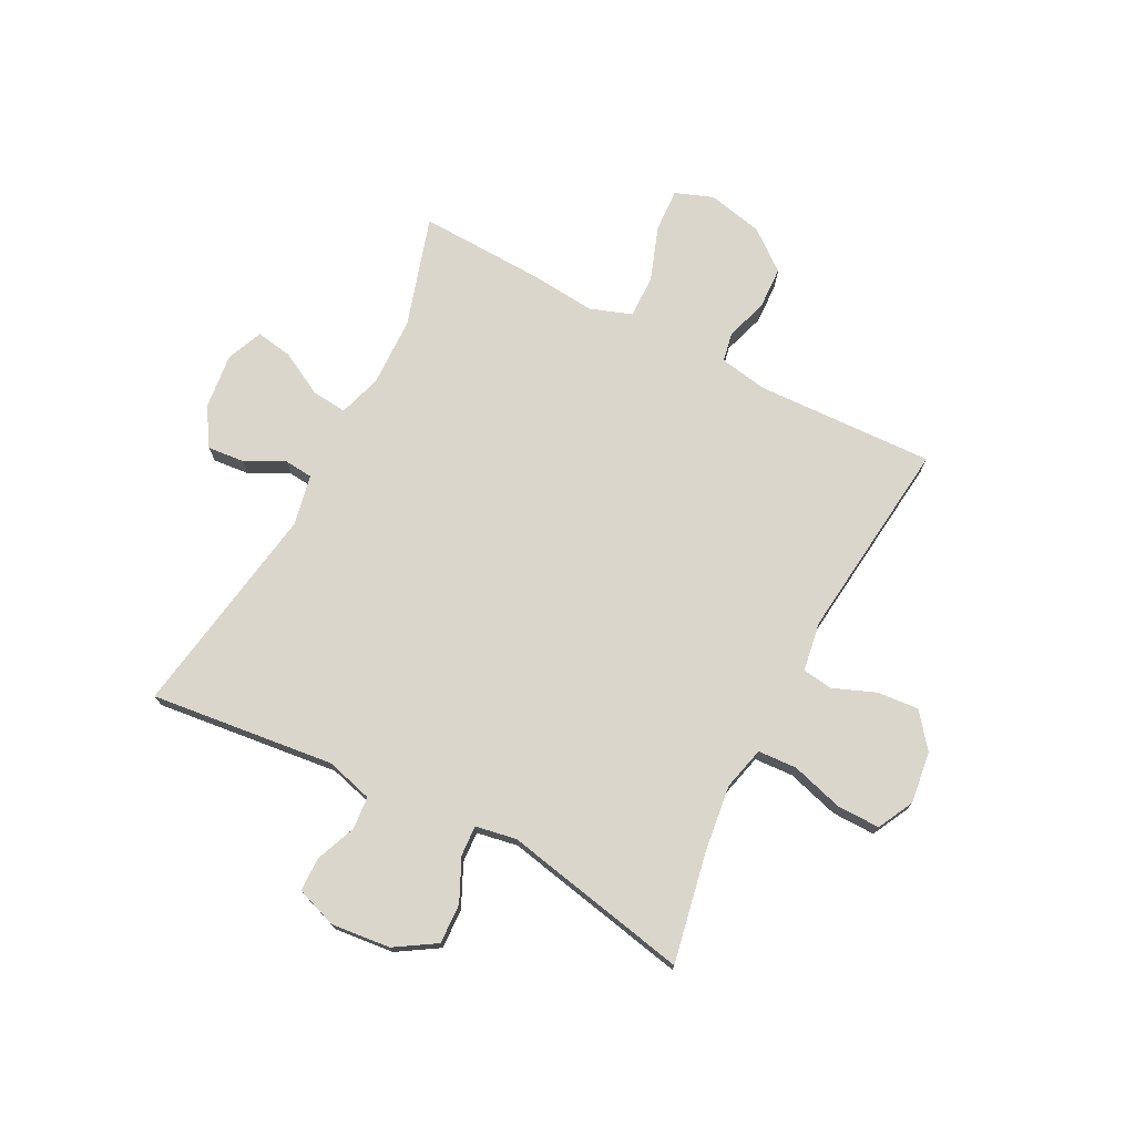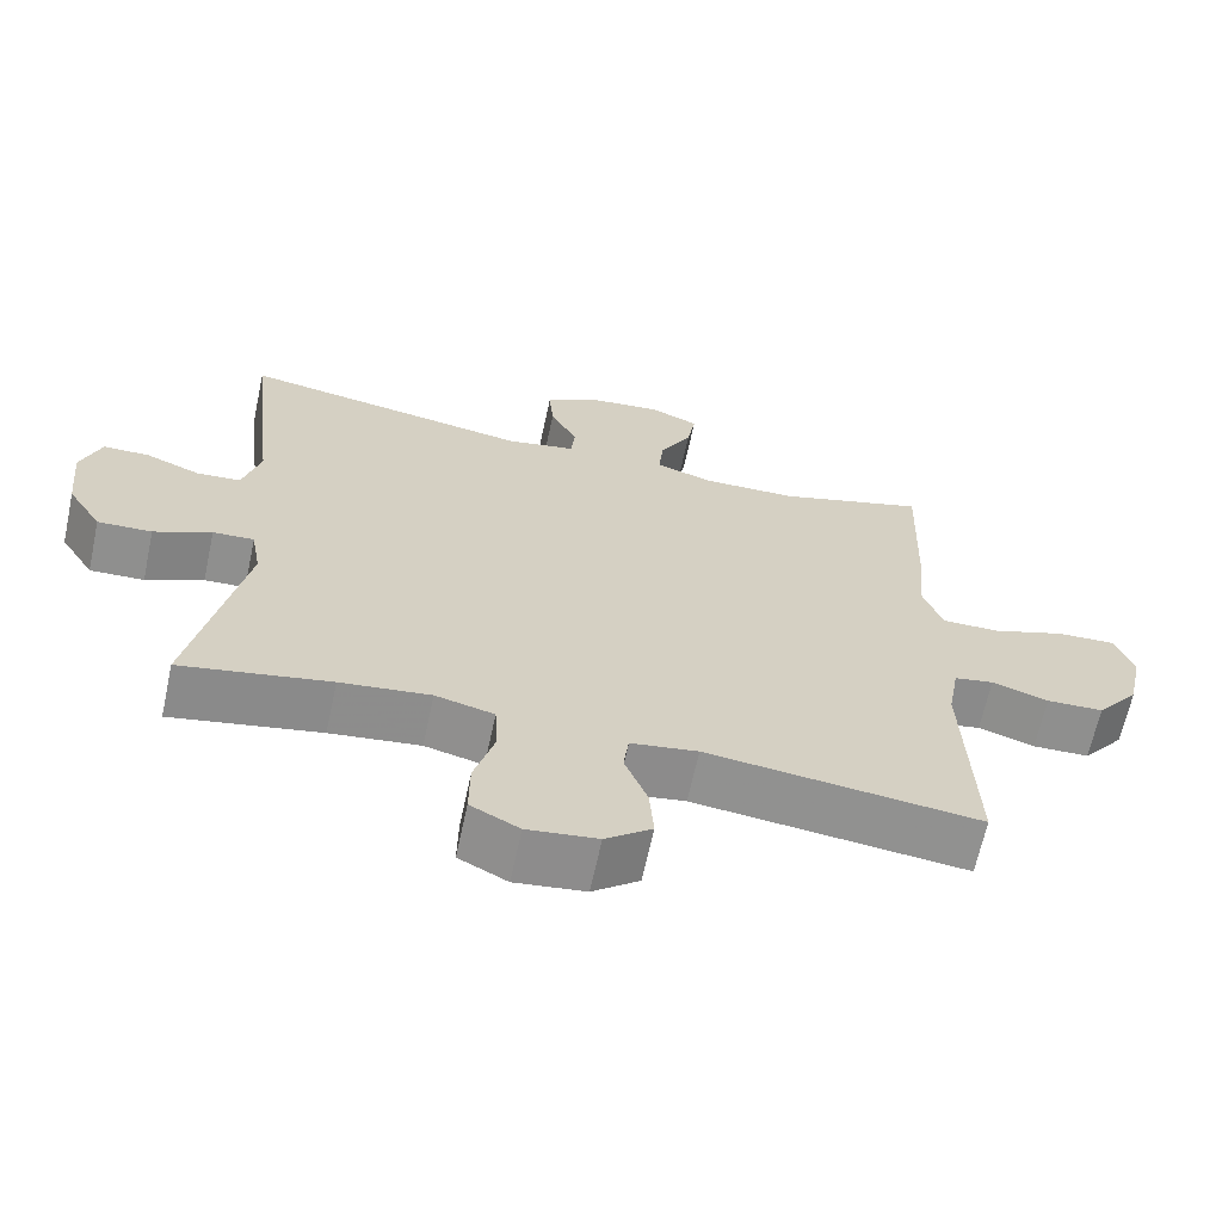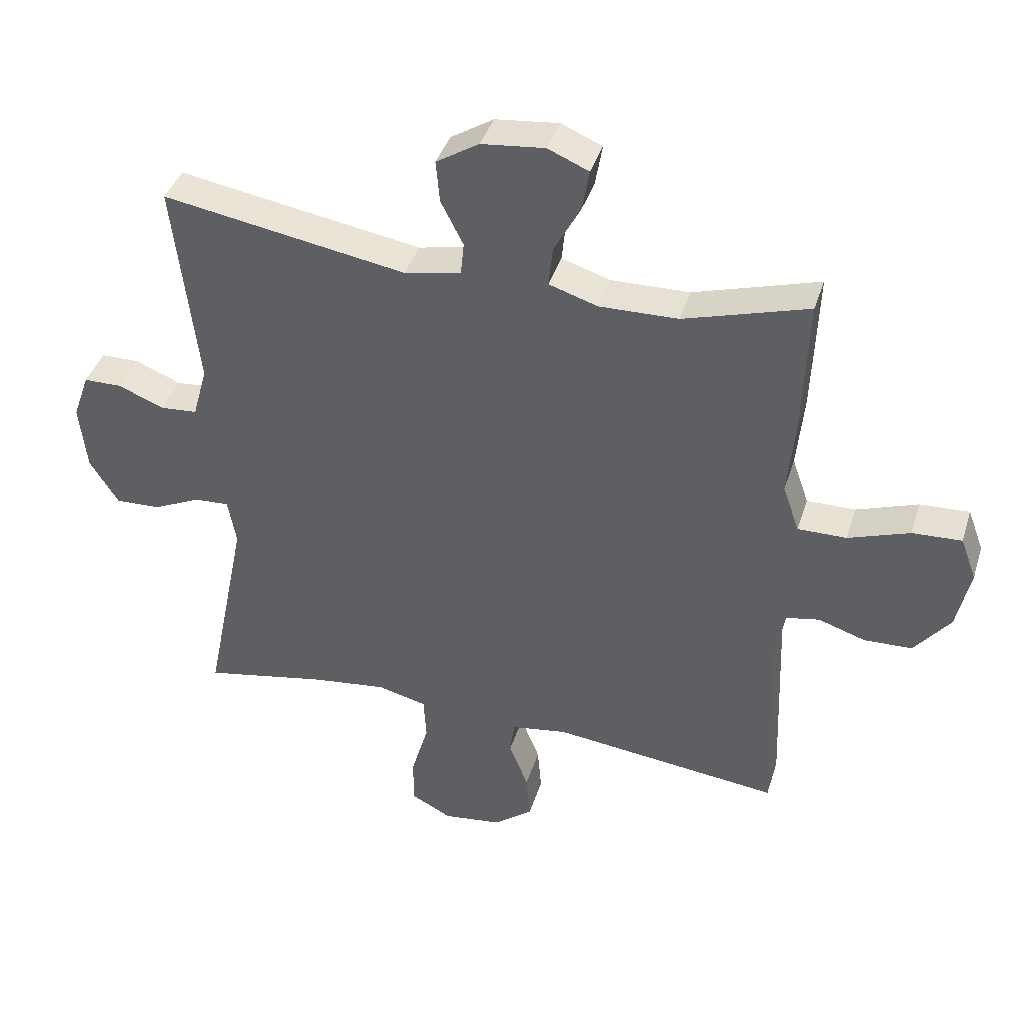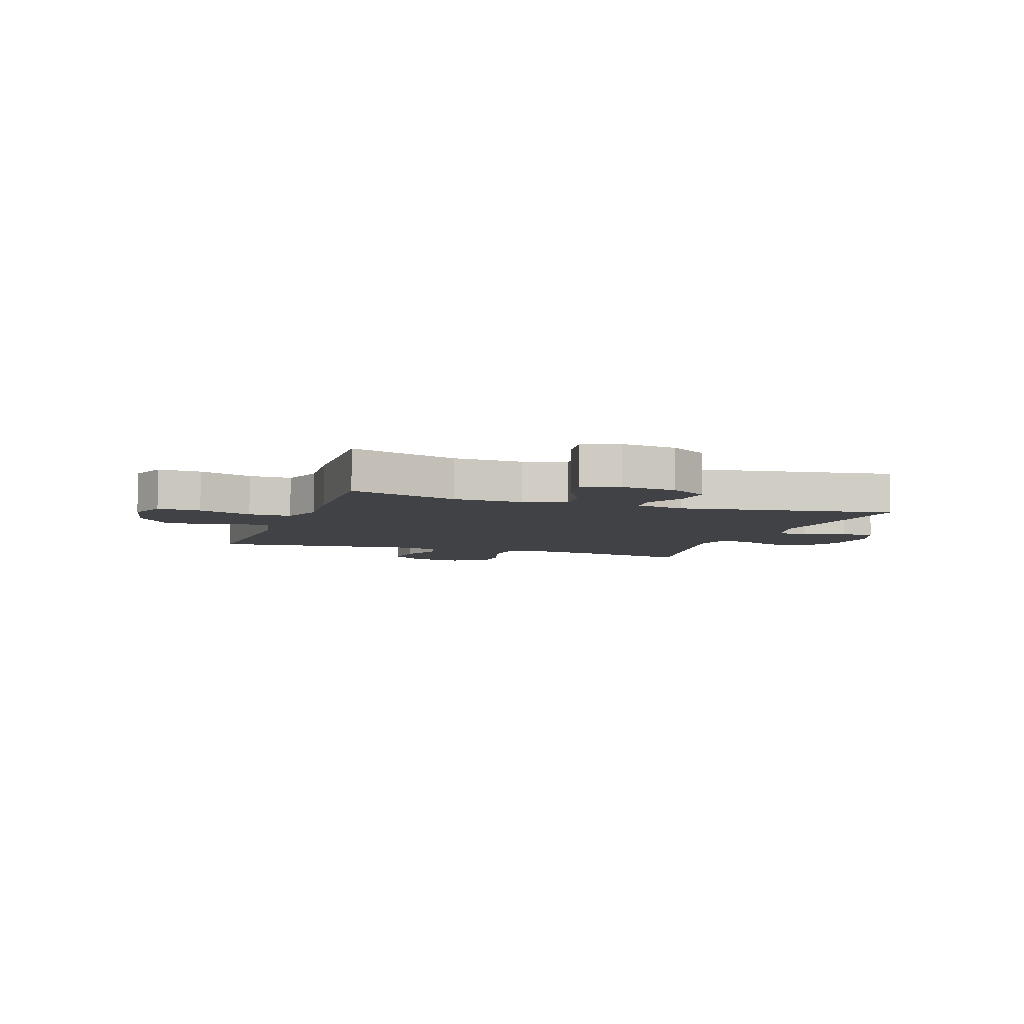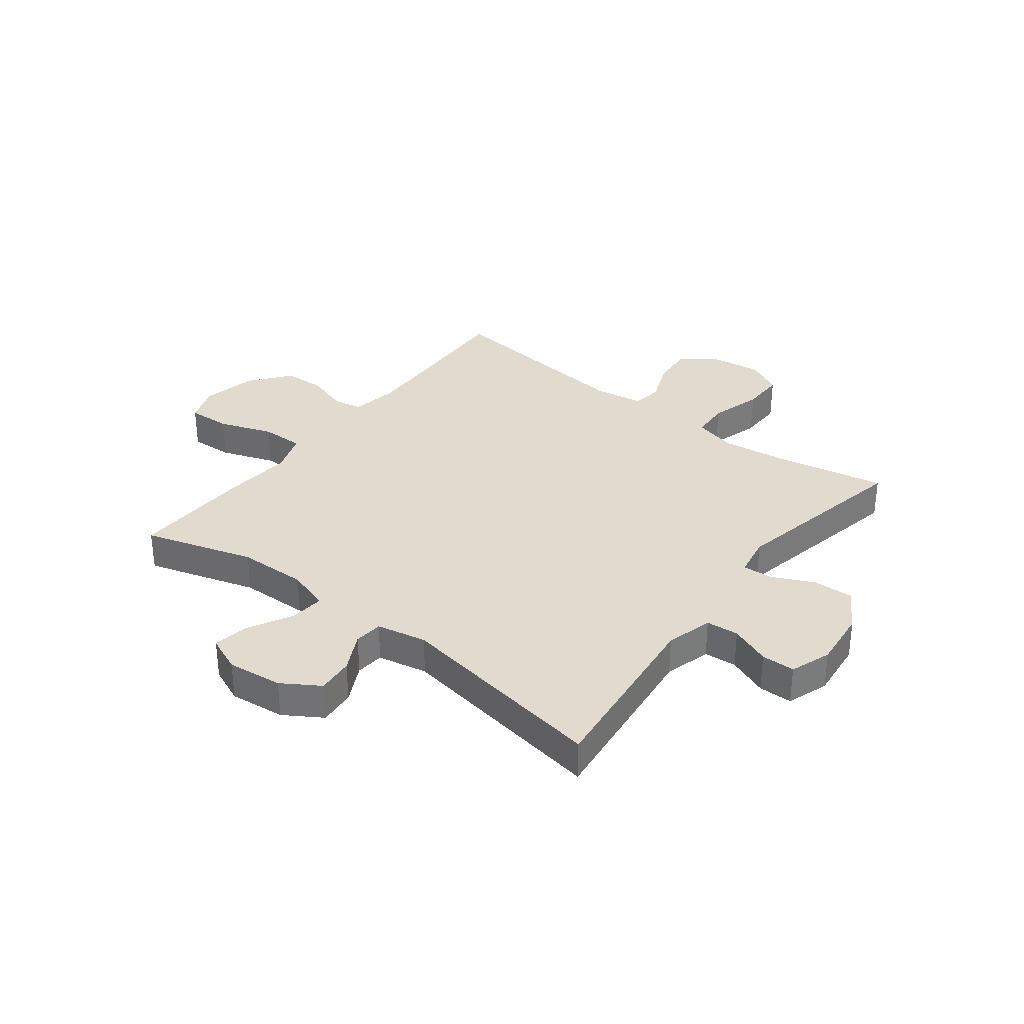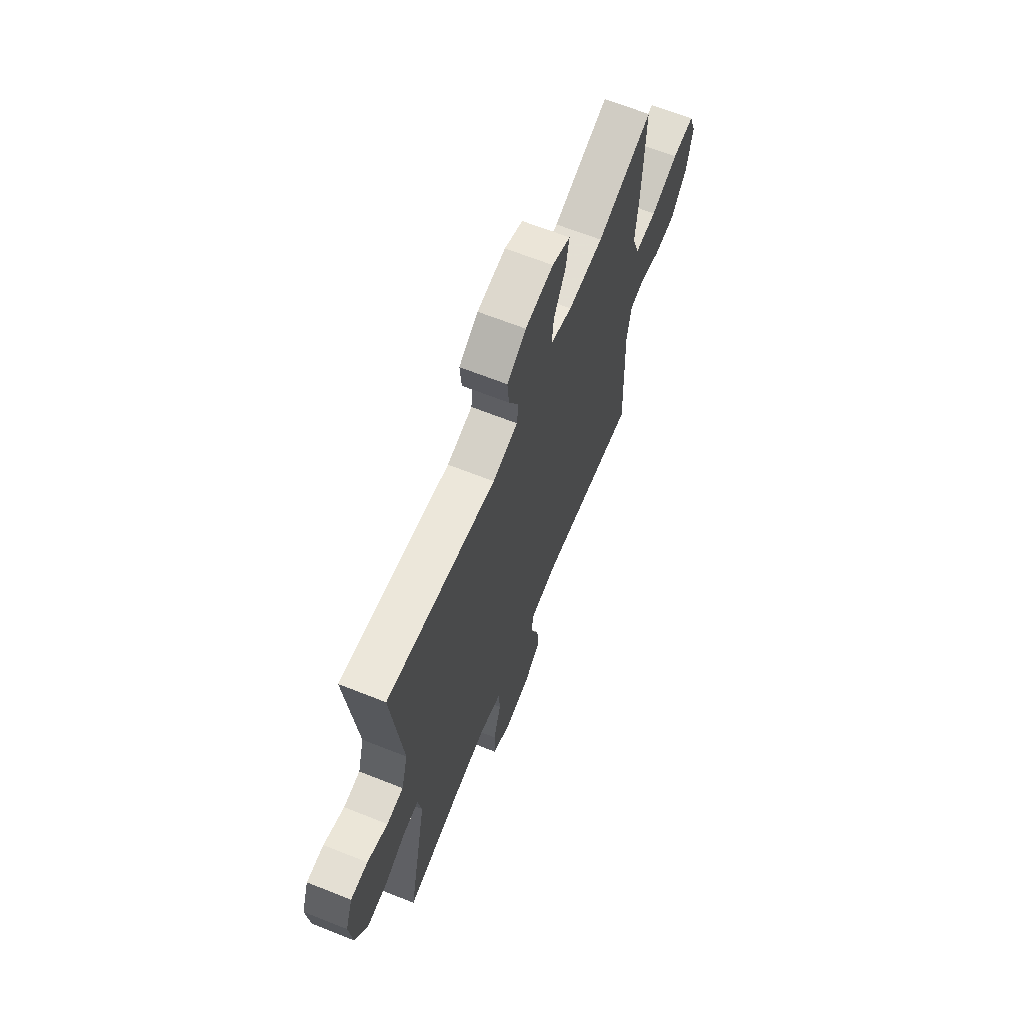
<metadata>
{"format":"obj","ext":"obj","renderer":"f3d","projection":"perspective","resolution":1024,"background":"white","views":[{"elev":74.1,"azim":117.3,"up":"+Y"},{"elev":-65.5,"azim":167.8,"up":"+Z"},{"elev":40.3,"azim":-163.1,"up":"+Z"},{"elev":-6.2,"azim":-19.2,"up":"+Y"},{"elev":33.6,"azim":37.6,"up":"+Y"},{"elev":65.7,"azim":111.8,"up":"+Z"}]}
</metadata>
<code>
v 0.5 0.07 -0.5
v 0.305 0.07 -0.462
v 0.187 0.07 -0.447
v 0.11 0.07 -0.466
v 0.106 0.07 -0.535
v 0.133 0.07 -0.627
v 0.134 0.07 -0.704
v 0.07 0.07 -0.737
v -0.022 0.07 -0.725
v -0.083 0.07 -0.677
v -0.077 0.07 -0.604
v -0.047 0.07 -0.528
v -0.054 0.07 -0.474
v -0.142 0.07 -0.46
v -0.5 0.07 -0.5
v -0.488 0.07 -0.183
v -0.503 0.07 -0.098
v -0.555 0.07 -0.088
v -0.629 0.07 -0.112
v -0.704 0.07 -0.109
v -0.76 0.07 -0.038
v -0.781 0.07 0.06
v -0.756 0.07 0.127
v -0.679 0.07 0.123
v -0.583 0.07 0.089
v -0.507 0.07 0.088
v -0.481 0.07 0.162
v -0.492 0.07 0.28
v -0.5 0.07 0.5
v -0.305 0.07 0.441
v -0.182 0.07 0.438
v -0.106 0.07 0.462
v -0.112 0.07 0.524
v -0.154 0.07 0.602
v -0.165 0.07 0.667
v -0.101 0.07 0.694
v -0.002 0.07 0.683
v 0.065 0.07 0.641
v 0.059 0.07 0.575
v 0.024 0.07 0.506
v 0.029 0.07 0.455
v 0.118 0.07 0.437
v 0.5 0.07 0.5
v 0.463 0.07 0.173
v 0.486 0.07 0.09
v 0.544 0.07 0.085
v 0.616 0.07 0.114
v 0.676 0.07 0.113
v 0.702 0.07 0.04
v 0.691 0.07 -0.065
v 0.646 0.07 -0.137
v 0.575 0.07 -0.134
v 0.5 0.07 -0.099
v 0.446 0.07 -0.096
v 0.433 0.07 -0.169
v 0.5 0 -0.5
v 0.305 0 -0.462
v 0.187 0 -0.447
v 0.11 0 -0.466
v 0.106 0 -0.535
v 0.133 0 -0.627
v 0.134 0 -0.704
v 0.07 0 -0.737
v -0.022 0 -0.725
v -0.083 0 -0.677
v -0.077 0 -0.604
v -0.047 0 -0.528
v -0.054 0 -0.474
v -0.142 0 -0.46
v -0.5 0 -0.5
v -0.488 0 -0.183
v -0.503 0 -0.098
v -0.555 0 -0.088
v -0.629 0 -0.112
v -0.704 0 -0.109
v -0.76 0 -0.038
v -0.781 0 0.06
v -0.756 0 0.127
v -0.679 0 0.123
v -0.583 0 0.089
v -0.507 0 0.088
v -0.481 0 0.162
v -0.492 0 0.28
v -0.5 0 0.5
v -0.305 0 0.441
v -0.182 0 0.438
v -0.106 0 0.462
v -0.112 0 0.524
v -0.154 0 0.602
v -0.165 0 0.667
v -0.101 0 0.694
v -0.002 0 0.683
v 0.065 0 0.641
v 0.059 0 0.575
v 0.024 0 0.506
v 0.029 0 0.455
v 0.118 0 0.437
v 0.5 0 0.5
v 0.463 0 0.173
v 0.486 0 0.09
v 0.544 0 0.085
v 0.616 0 0.114
v 0.676 0 0.113
v 0.702 0 0.04
v 0.691 0 -0.065
v 0.646 0 -0.137
v 0.575 0 -0.134
v 0.5 0 -0.099
v 0.446 0 -0.096
v 0.433 0 -0.169
f 51 52 53
f 50 51 53
f 49 50 53
f 48 49 53
f 47 48 53
f 46 47 53
f 45 46 53 54
f 44 45 54
f 42 43 44
f 44 54 55
f 42 44 55
f 41 42 55
f 38 39 40
f 37 38 40
f 36 37 40
f 35 36 40
f 34 35 40
f 33 34 40
f 32 33 40 41
f 55 1 2
f 41 55 2
f 32 41 2
f 31 32 2
f 27 28 29 30
f 31 2 3
f 30 31 3
f 27 30 3
f 26 27 3
f 23 24 25
f 22 23 25
f 21 22 25
f 20 21 25
f 19 20 25
f 18 19 25
f 17 18 25 26
f 14 15 16
f 26 3 4
f 17 26 4
f 16 17 4
f 14 16 4
f 13 14 4
f 10 11 12
f 9 10 12
f 8 9 12
f 7 8 12
f 6 7 12
f 5 6 12
f 4 5 12 13
f 108 107 106
f 108 106 105
f 108 105 104
f 108 104 103
f 108 103 102
f 108 102 101
f 109 108 101 100
f 109 100 99
f 99 98 97
f 110 109 99
f 110 99 97
f 110 97 96
f 95 94 93
f 95 93 92
f 95 92 91
f 95 91 90
f 95 90 89
f 95 89 88
f 96 95 88 87
f 57 56 110
f 57 110 96
f 57 96 87
f 57 87 86
f 85 84 83 82
f 58 57 86
f 58 86 85
f 58 85 82
f 58 82 81
f 80 79 78
f 80 78 77
f 80 77 76
f 80 76 75
f 80 75 74
f 80 74 73
f 81 80 73 72
f 71 70 69
f 59 58 81
f 59 81 72
f 59 72 71
f 59 71 69
f 59 69 68
f 67 66 65
f 67 65 64
f 67 64 63
f 67 63 62
f 67 62 61
f 67 61 60
f 68 67 60 59
f 1 56 57 2
f 2 57 58 3
f 3 58 59 4
f 4 59 60 5
f 5 60 61 6
f 6 61 62 7
f 7 62 63 8
f 8 63 64 9
f 9 64 65 10
f 10 65 66 11
f 11 66 67 12
f 12 67 68 13
f 13 68 69 14
f 14 69 70 15
f 15 70 71 16
f 16 71 72 17
f 17 72 73 18
f 18 73 74 19
f 19 74 75 20
f 20 75 76 21
f 21 76 77 22
f 22 77 78 23
f 23 78 79 24
f 24 79 80 25
f 25 80 81 26
f 26 81 82 27
f 27 82 83 28
f 28 83 84 29
f 29 84 85 30
f 30 85 86 31
f 31 86 87 32
f 32 87 88 33
f 33 88 89 34
f 34 89 90 35
f 35 90 91 36
f 36 91 92 37
f 37 92 93 38
f 38 93 94 39
f 39 94 95 40
f 40 95 96 41
f 41 96 97 42
f 42 97 98 43
f 43 98 99 44
f 44 99 100 45
f 45 100 101 46
f 46 101 102 47
f 47 102 103 48
f 48 103 104 49
f 49 104 105 50
f 50 105 106 51
f 51 106 107 52
f 52 107 108 53
f 53 108 109 54
f 54 109 110 55
f 55 110 56 1

</code>
